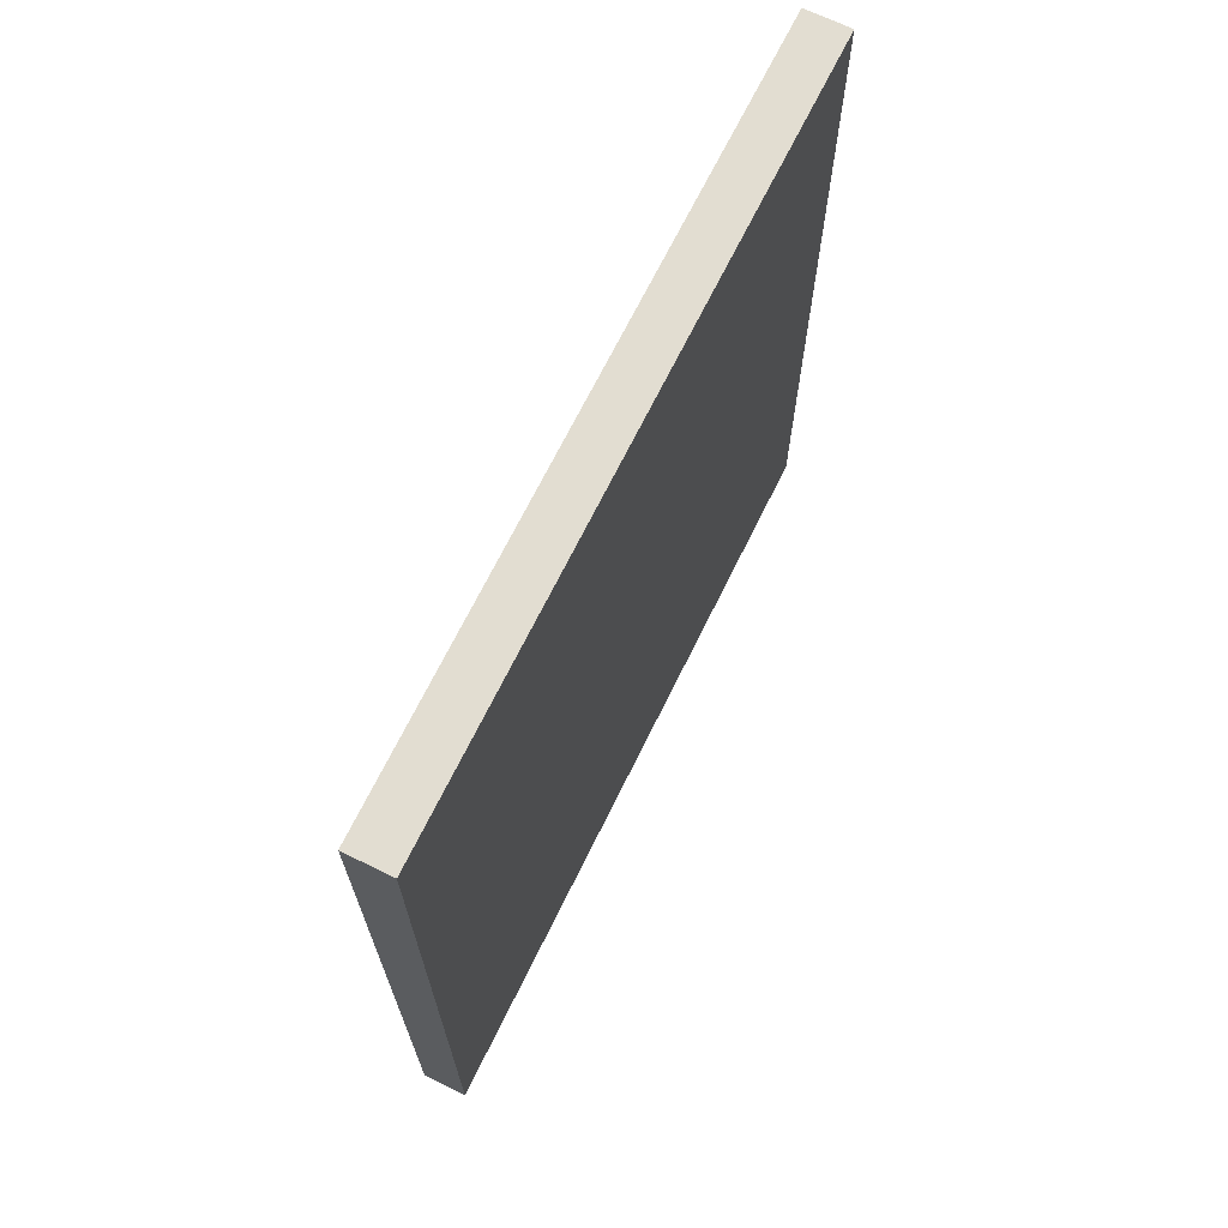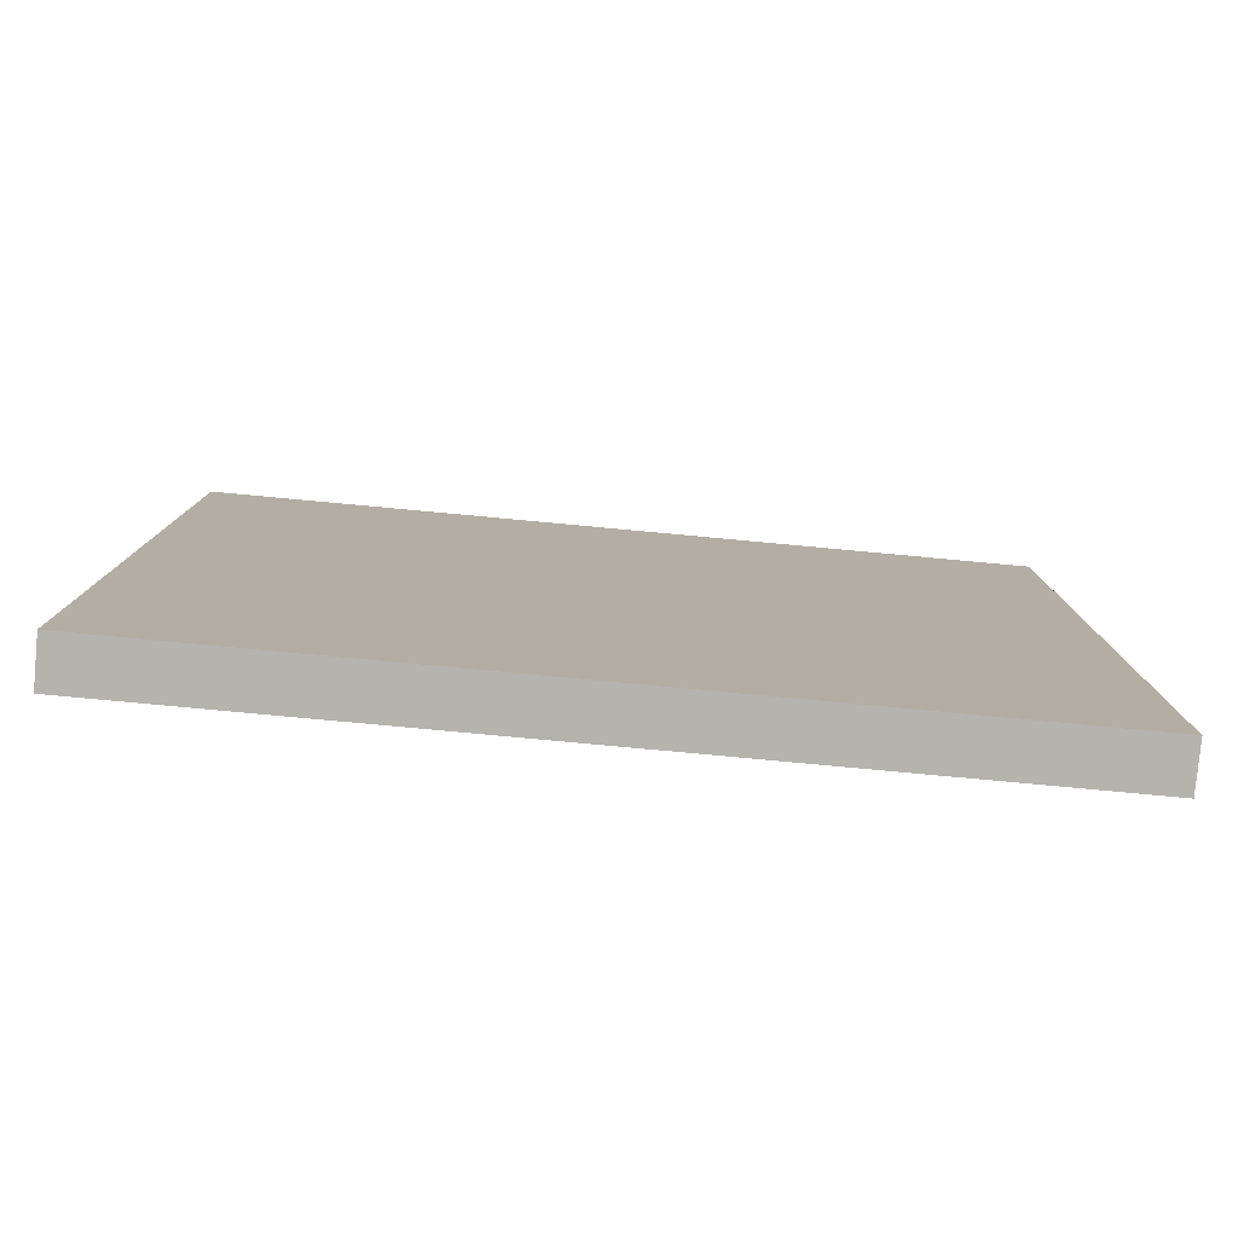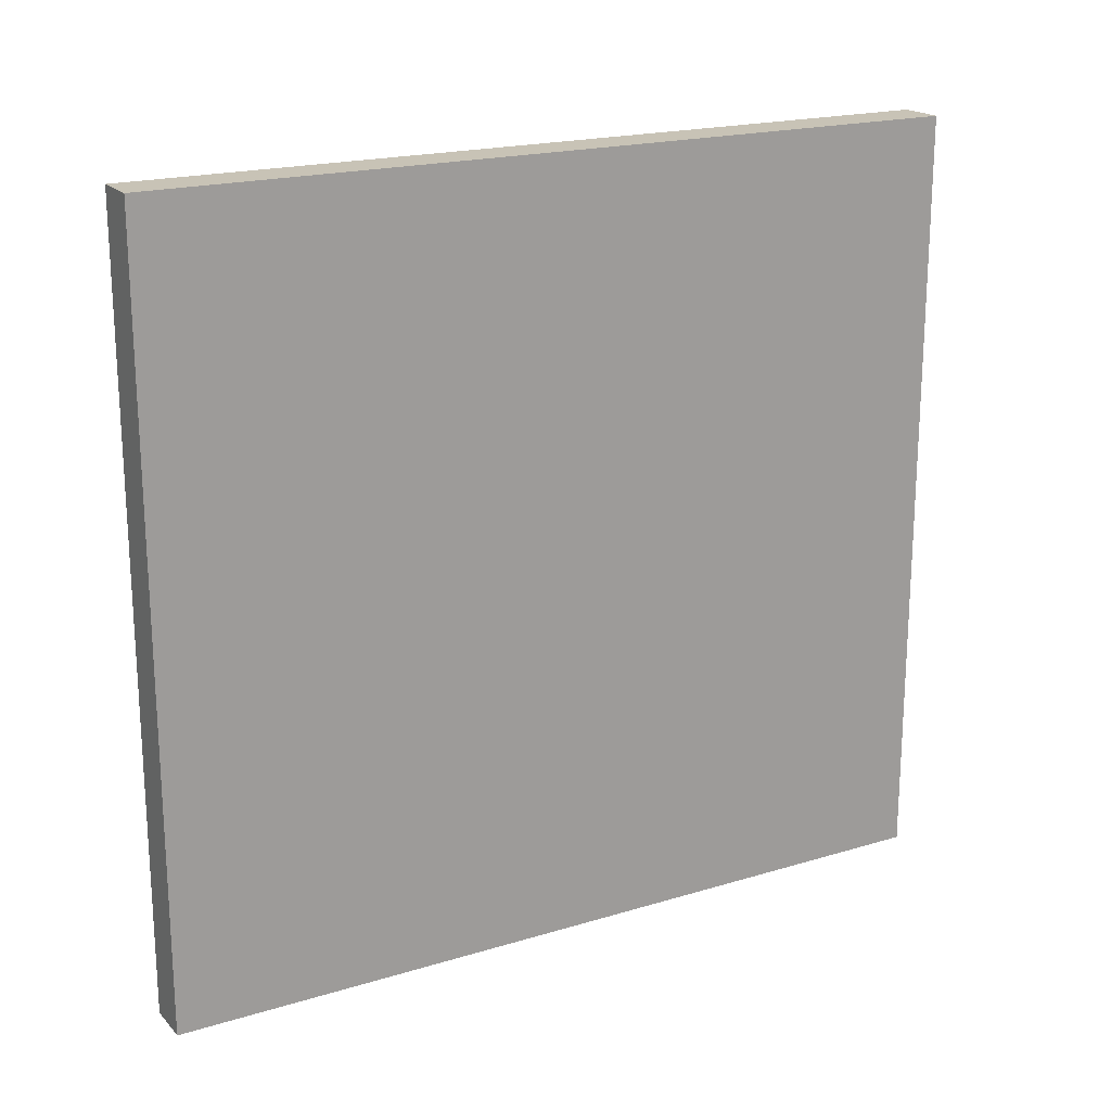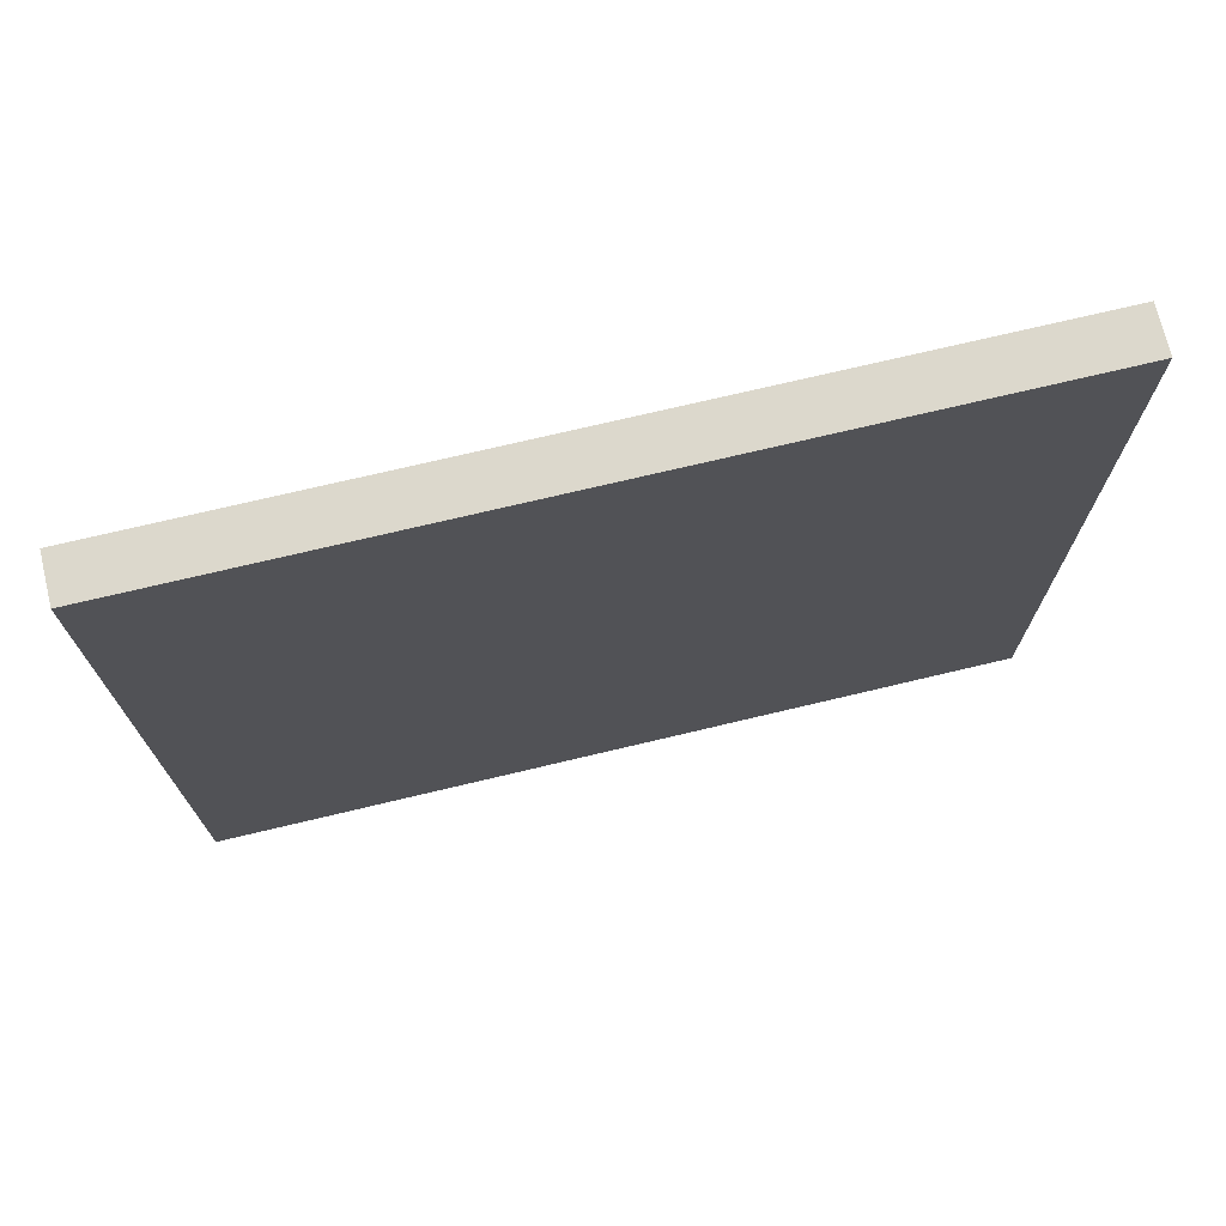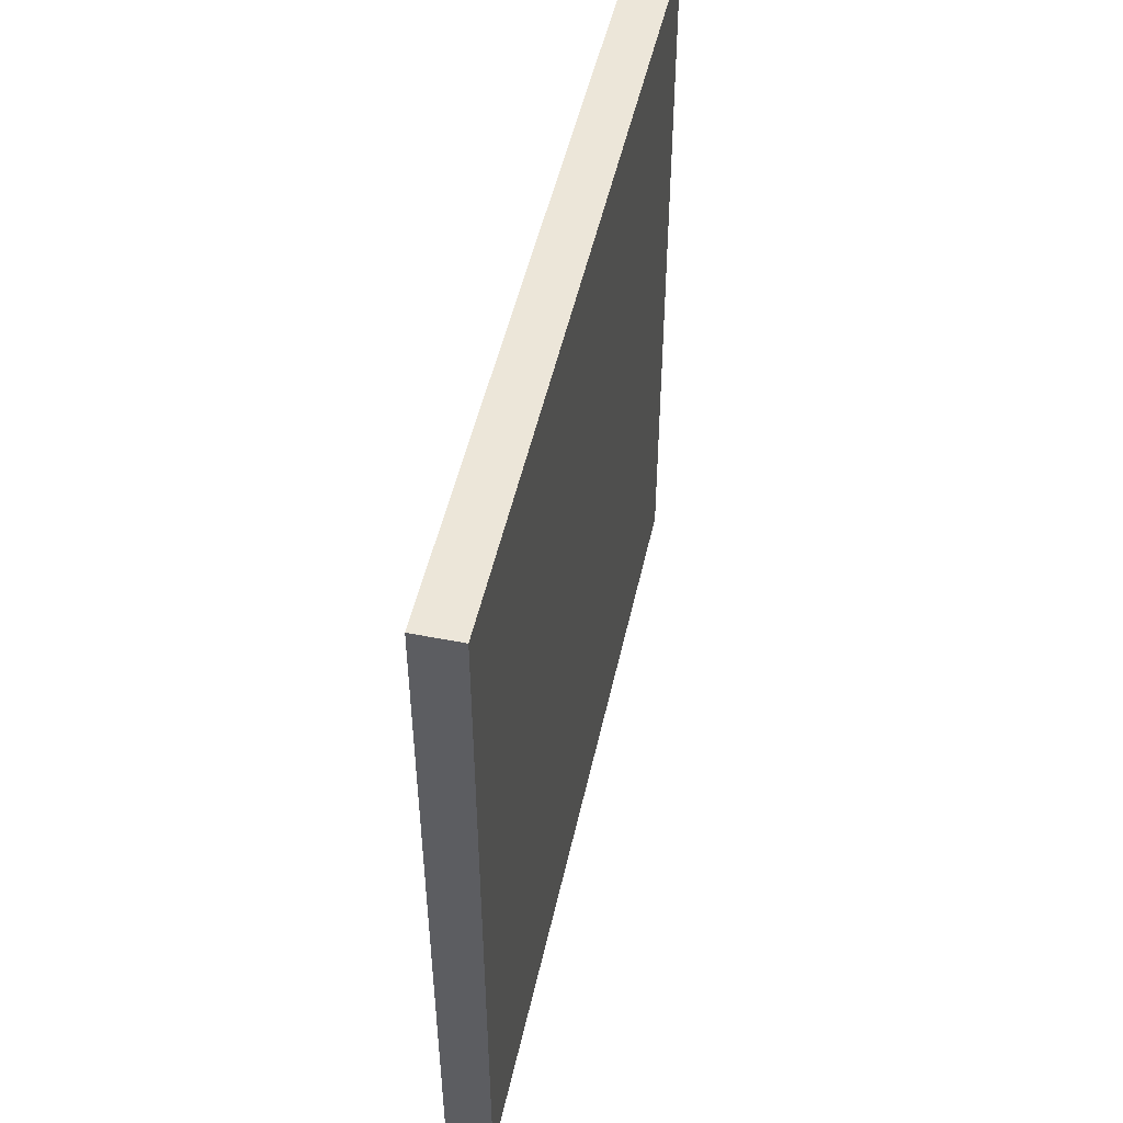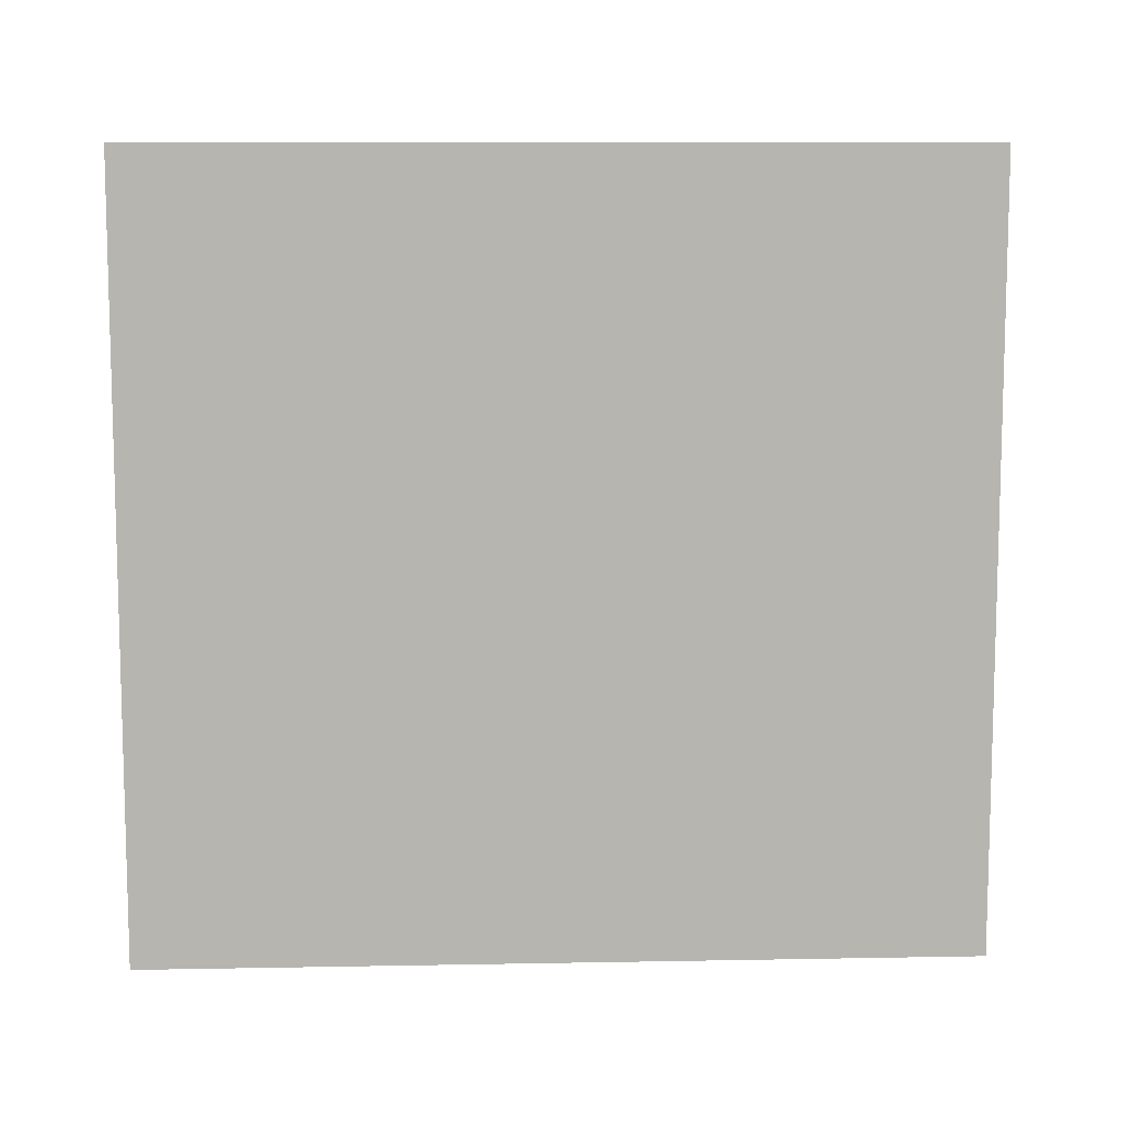
<metadata>
{"format":"obj","ext":"obj","renderer":"f3d","projection":"perspective","resolution":1024,"background":"white","views":[{"elev":68.5,"azim":-153.9,"up":"+Y"},{"elev":-80.0,"azim":-95.3,"up":"+Z"},{"elev":19.5,"azim":60.5,"up":"+Z"},{"elev":72.7,"azim":76.6,"up":"+Z"},{"elev":49.5,"azim":12.3,"up":"+Z"},{"elev":9.3,"azim":87.2,"up":"+Z"}]}
</metadata>
<code>
o Cube
v -0.6979 -1 -2.475
v -0.6979 -1 2.613
v -1 -1 2.613
v -1 -1 -2.475
v -0.6979 4.397 -2.475
v -0.6979 4.397 2.613
v -1 4.397 2.613
v -1 4.397 -2.475
f 1 2 3 4
f 5 8 7 6
f 1 5 6 2
f 2 6 7 3
f 3 7 8 4
f 5 1 4 8

</code>
